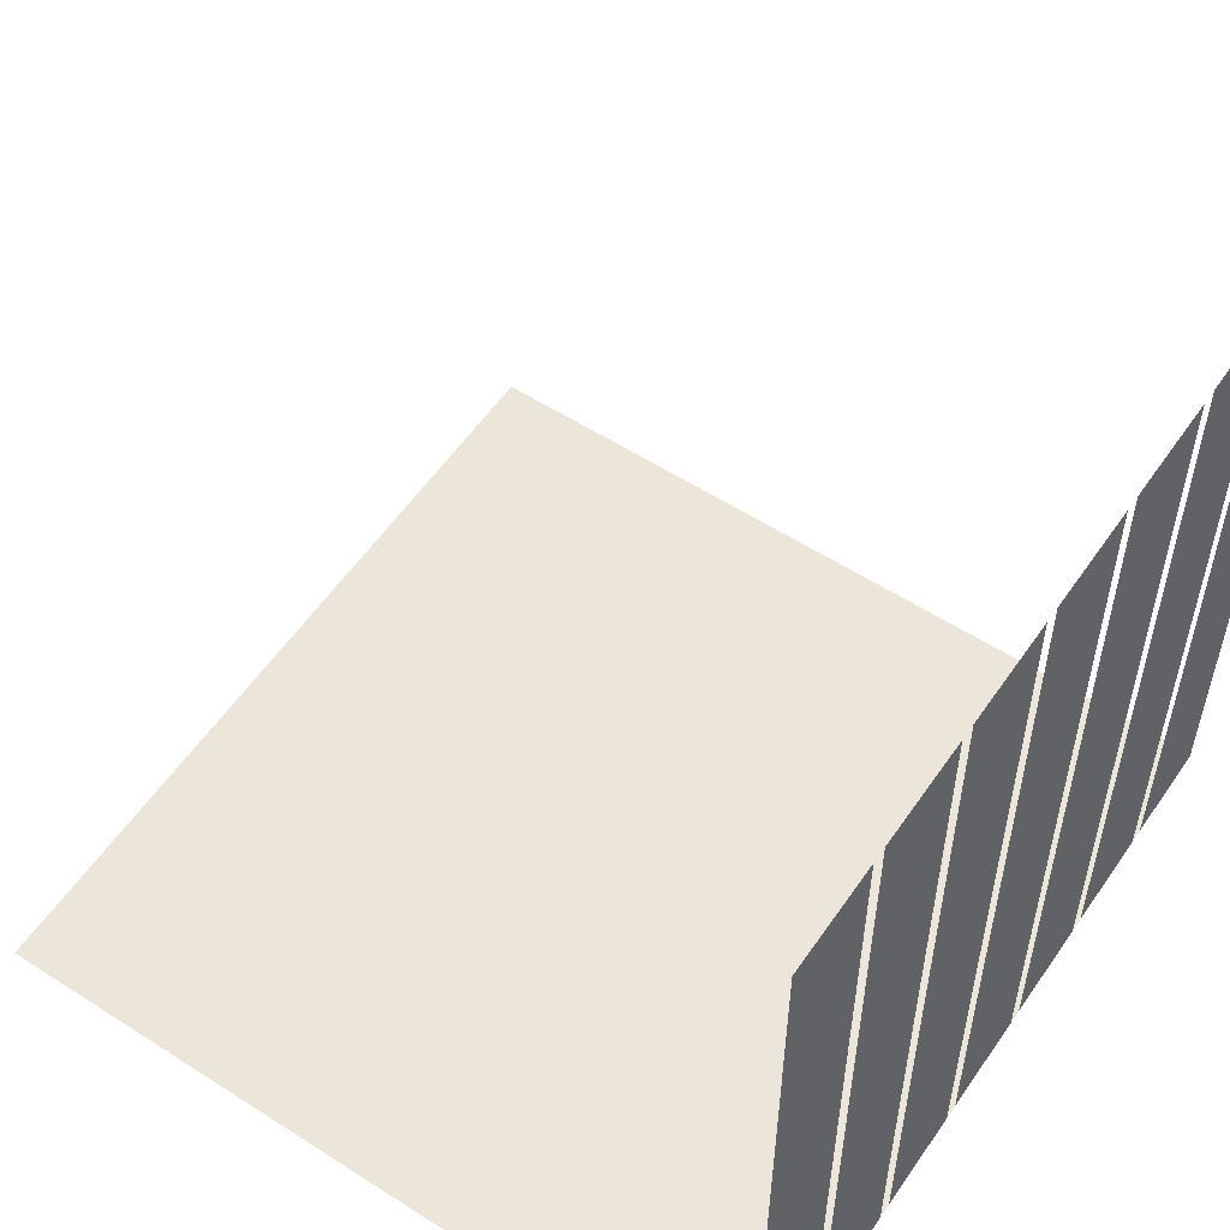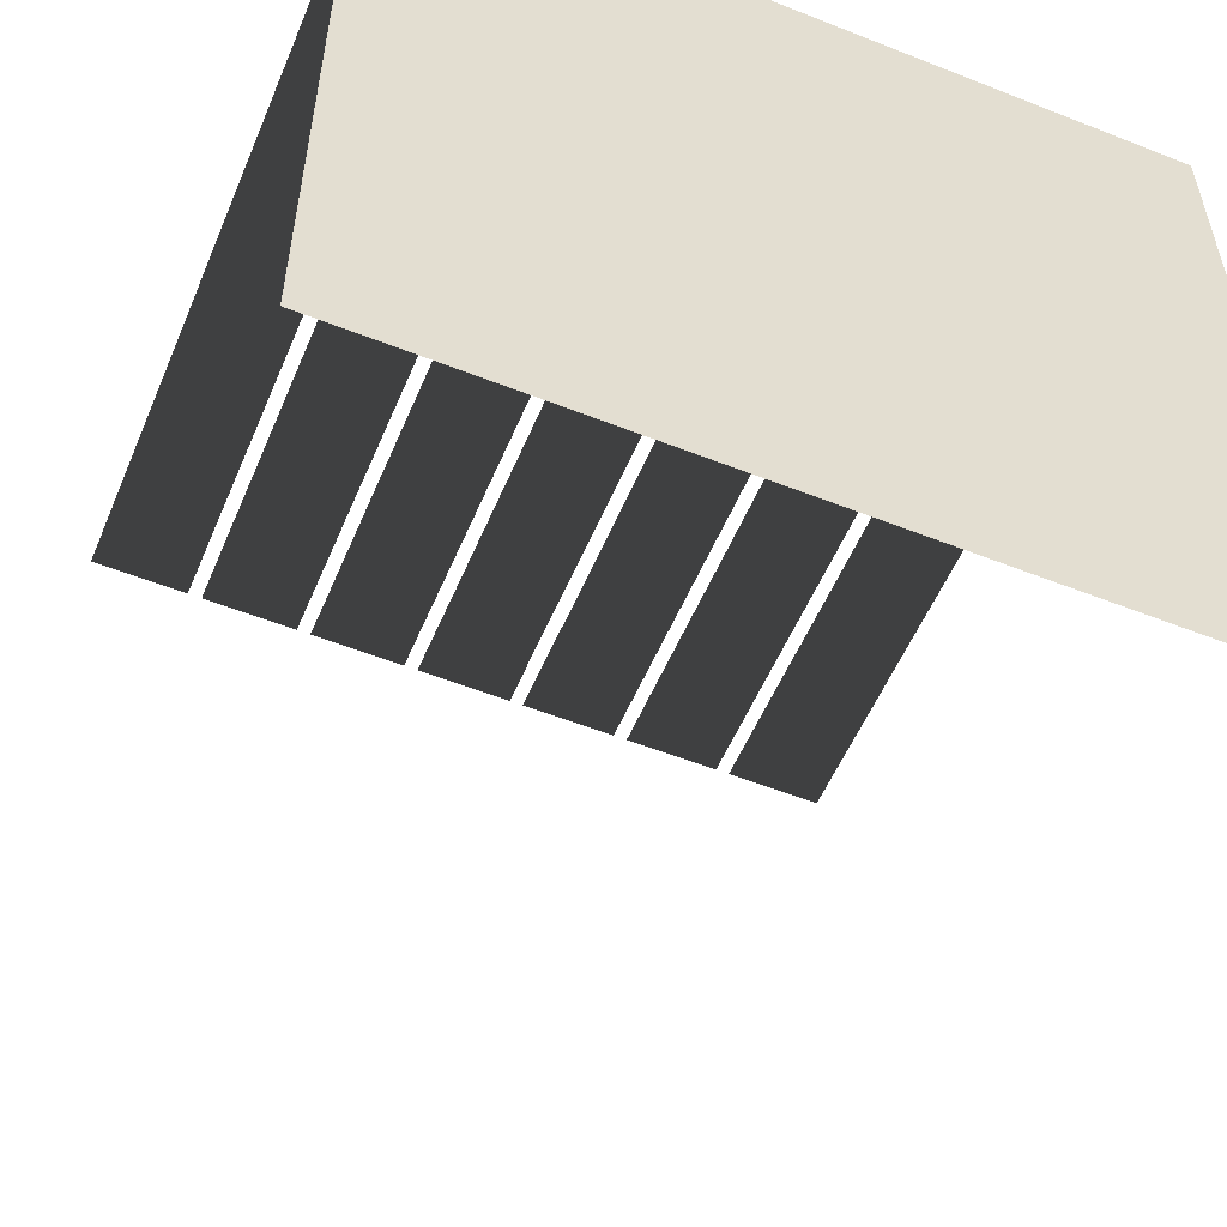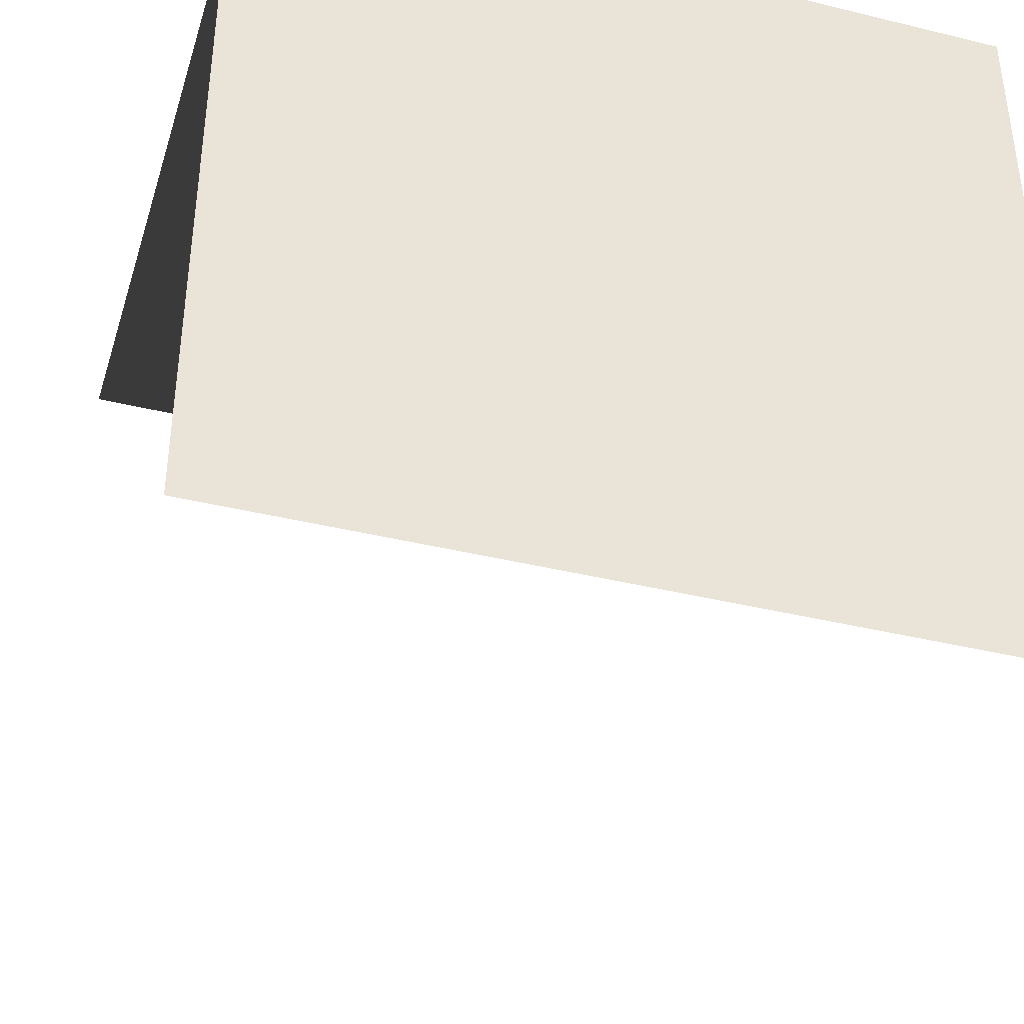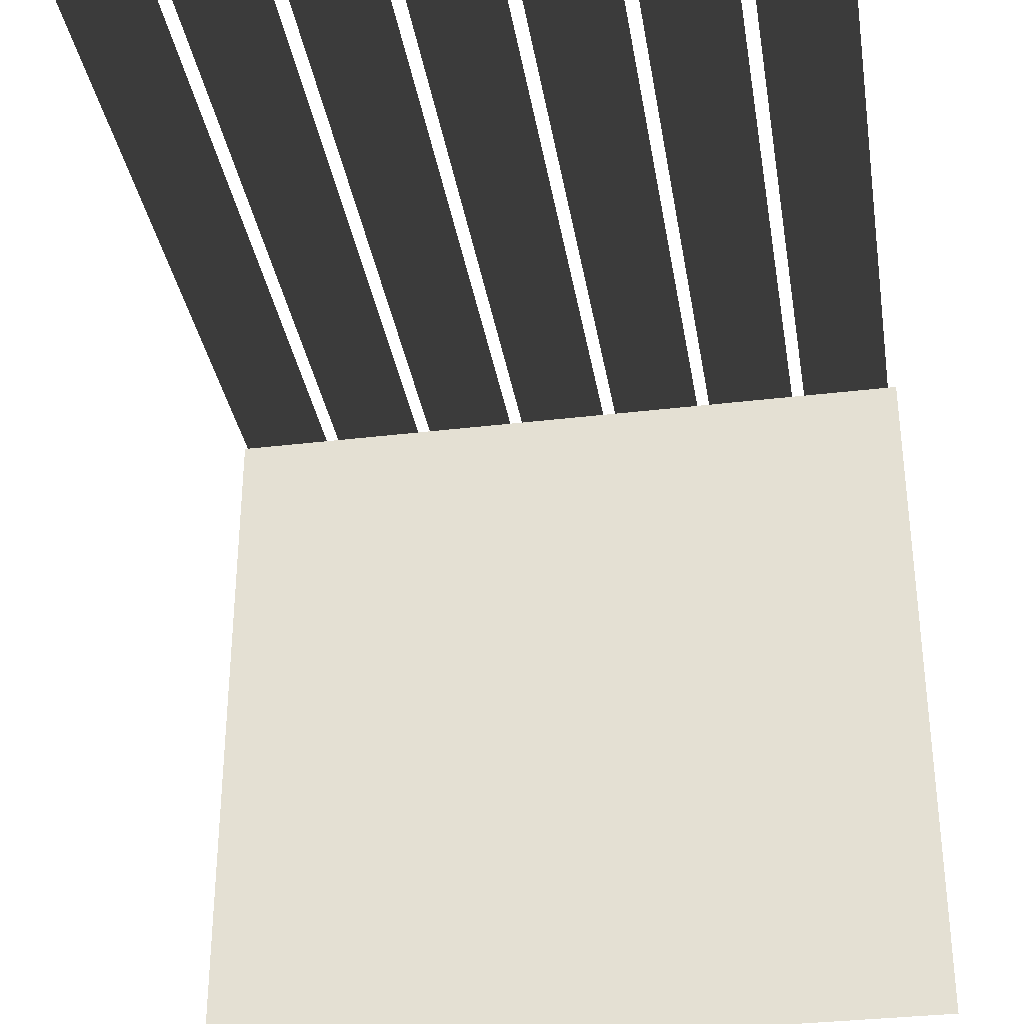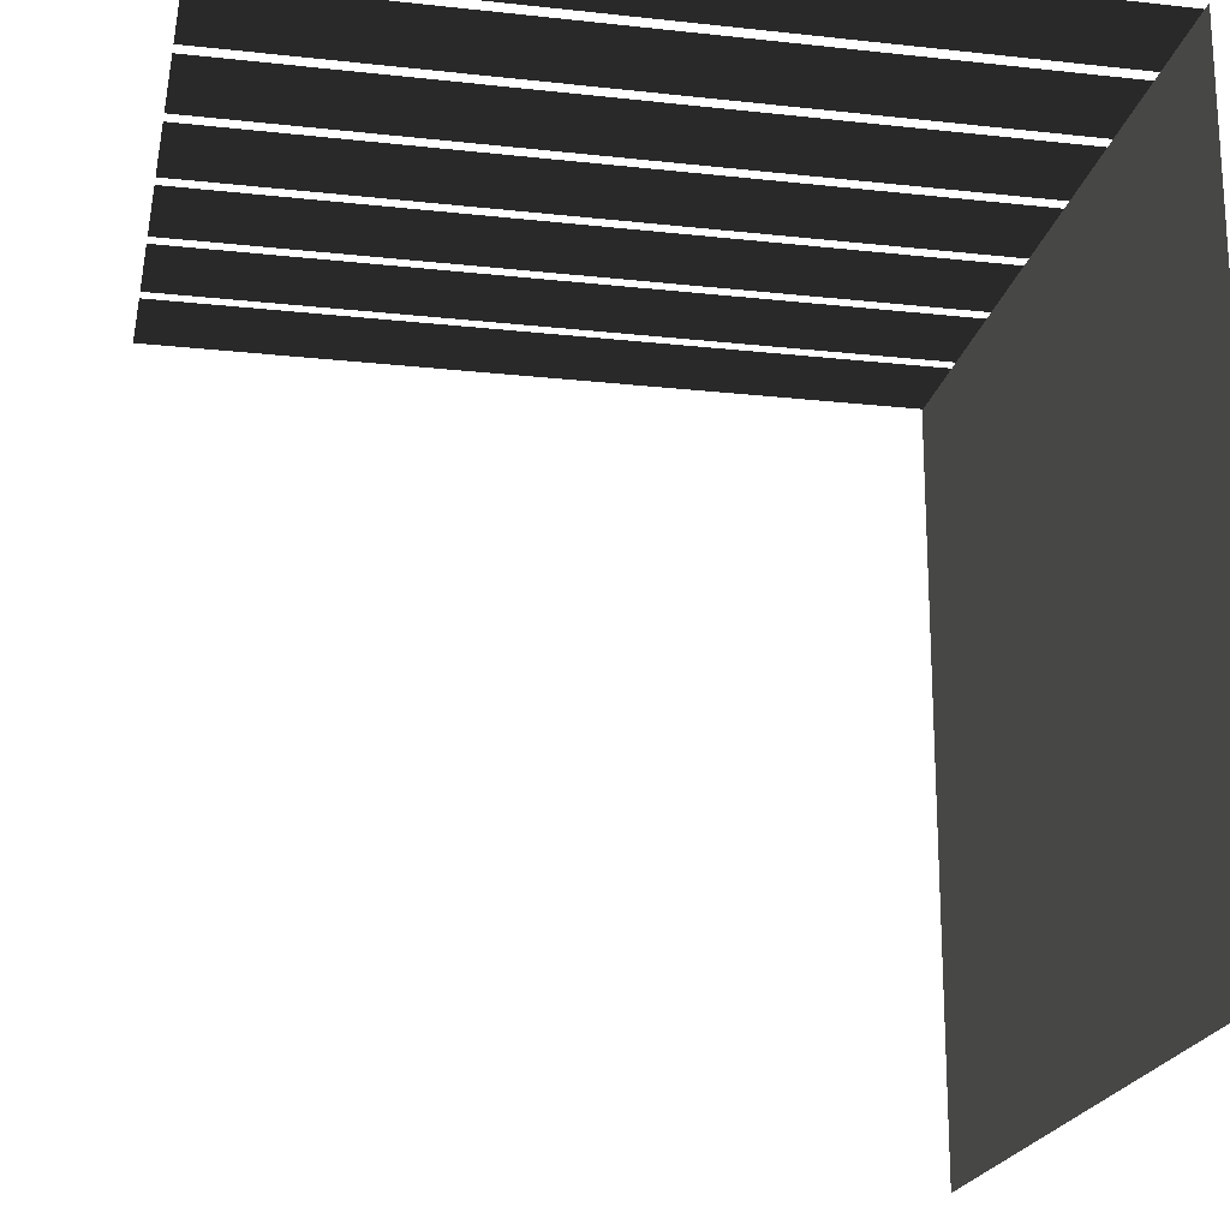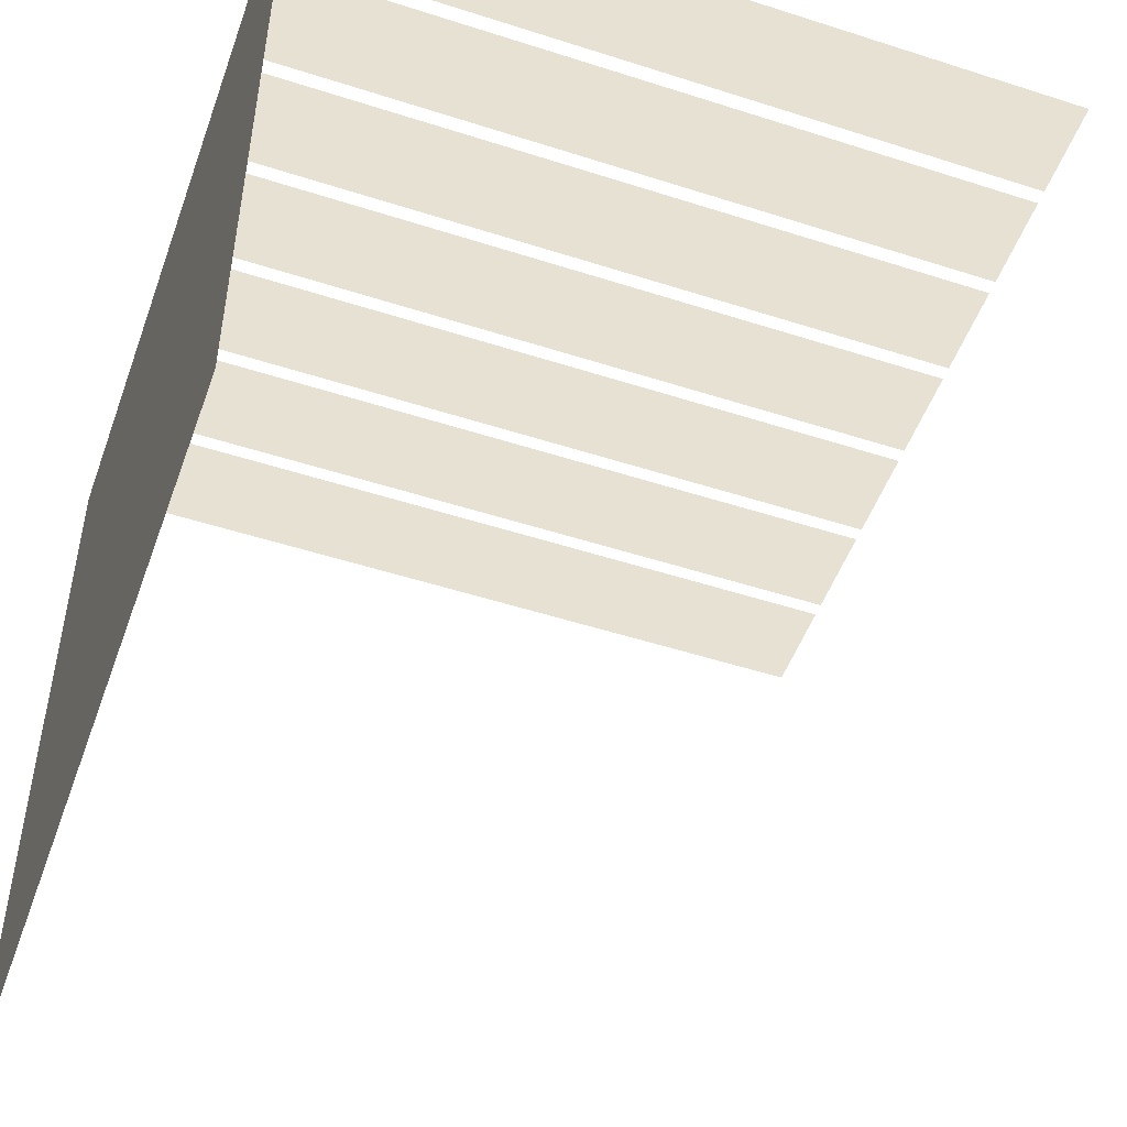
<metadata>
{"format":"obj","ext":"obj","renderer":"f3d","projection":"perspective","resolution":1024,"background":"white","views":[{"elev":56.1,"azim":-56.0,"up":"+Y"},{"elev":-54.9,"azim":-22.7,"up":"+Z"},{"elev":-39.9,"azim":-16.8,"up":"+Z"},{"elev":-33.7,"azim":-170.7,"up":"+Z"},{"elev":-20.6,"azim":-101.3,"up":"+Z"},{"elev":-50.2,"azim":70.5,"up":"+Z"}]}
</metadata>
<code>
o Floor_Plane
v -4 0 4
v 4 0 4
v -4 0 -4
v 4 0 -4
f 1 2 4 3
o Plane0_Plane.002
v  3.964 8 4
v  3.964 0 4
v  2.964 8 4
v  2.964 0 4
f 5 6 8 7
o Plane1_Plane.004
v  2.819 8 4
v  2.819 0 4
v  1.819 8 4
v  1.819 0 4
f 9 10 12 11
o Plane2_Plane.006
v  1.675 8 4
v  1.675 0 4
v  0.6751 8 4
v  0.6751 0 4
f 13 14 16 15
o Plane3_Plane.007
v  0.5308 8 4
v  0.5308 0 4
v  -0.4692 8 4
v  -0.4692 0 4
f 17 18 20 19
o Plane4_Plane.011
v  -0.6135 8 4
v  -0.6135 0 4
v  -1.613 8 4
v  -1.613 0 4
f 21 22 24 23
o Plane5_Plane.010
v  -1.758 8 4
v  -1.758 0 4
v  -2.758 8 4
v  -2.758 0 4
f 25 26 28 27
o Plane6_Plane.009
v  -2.902 8 4
v  -2.902 0 4
v  -3.902 8 4
v  -3.902 0 4
f 29 30 32 31

</code>
